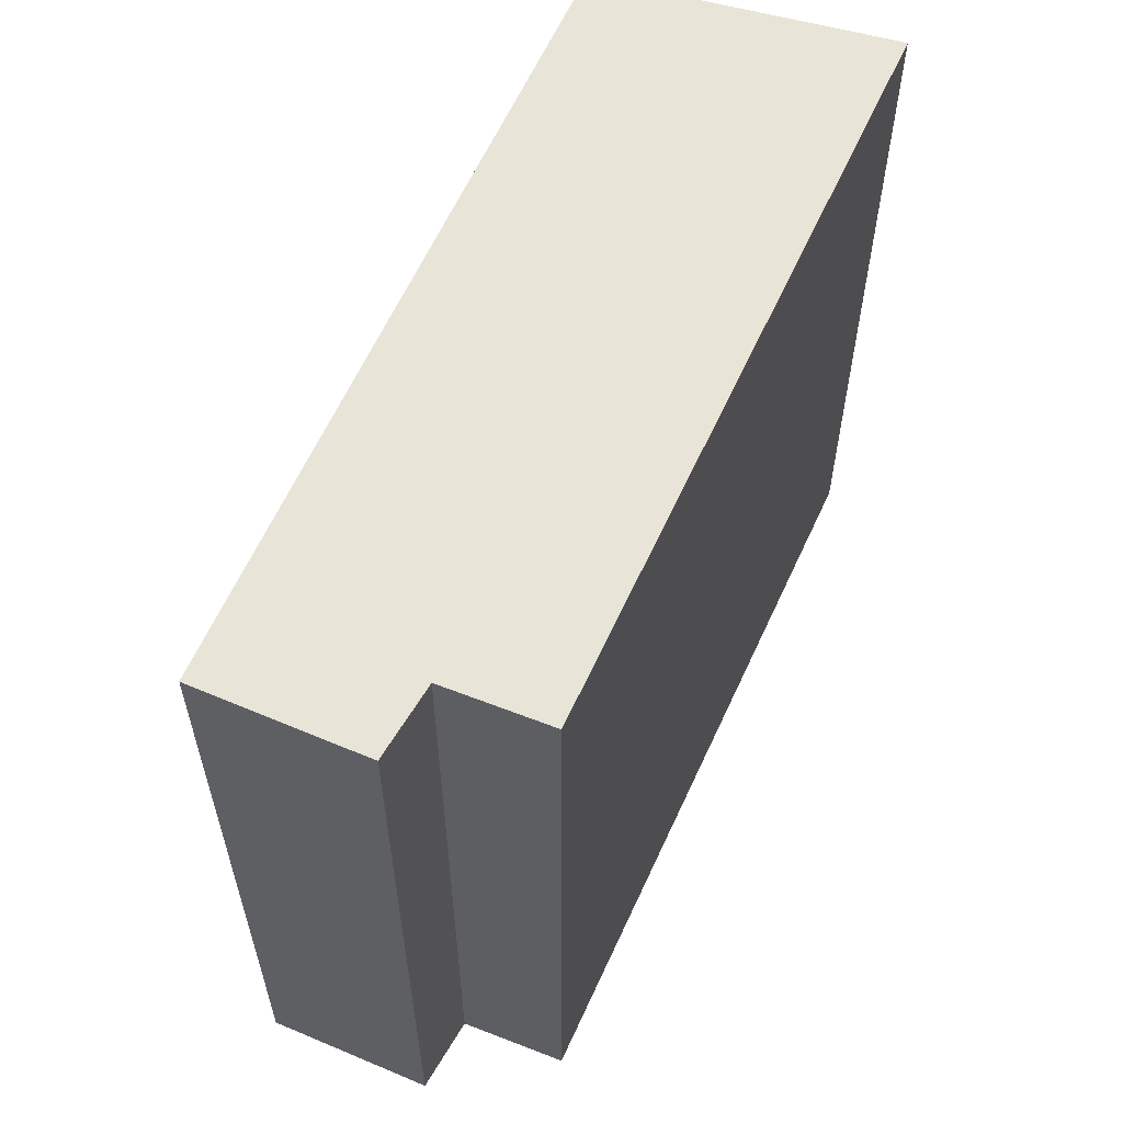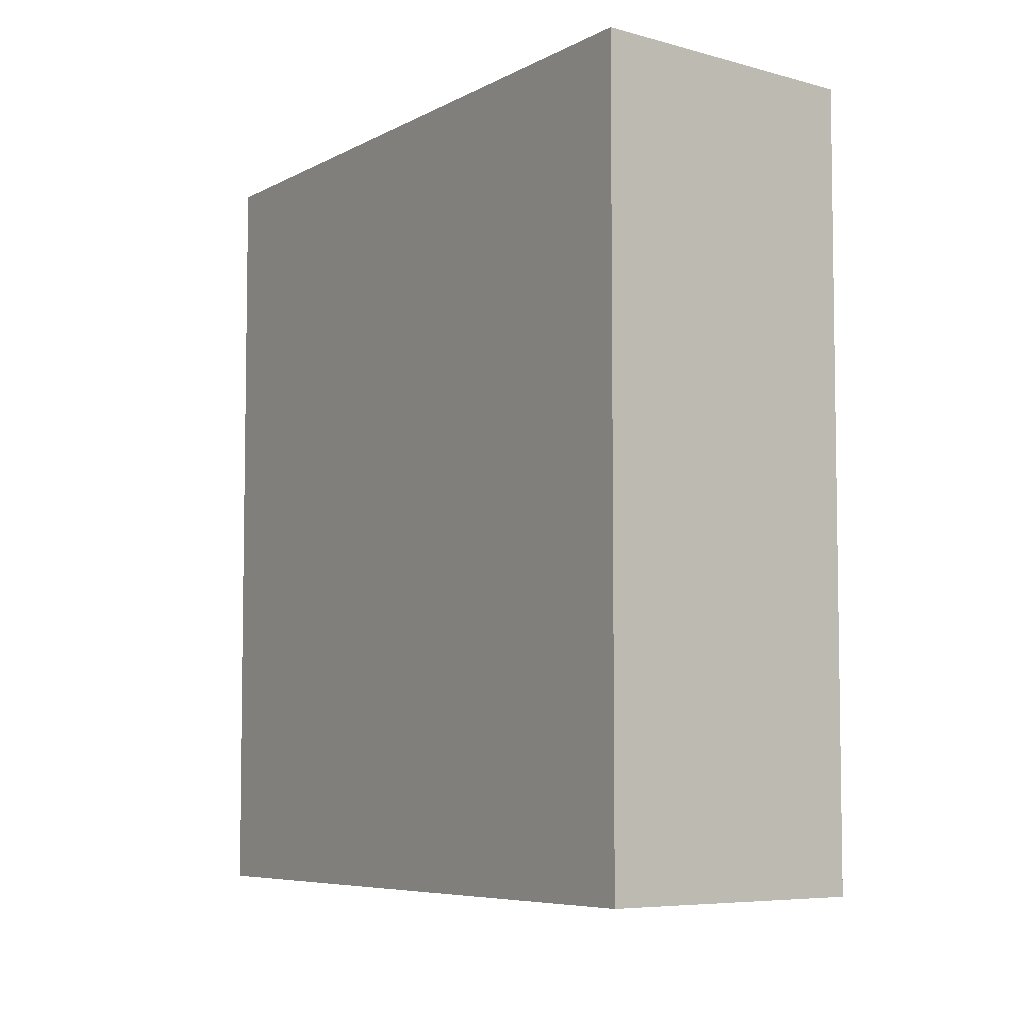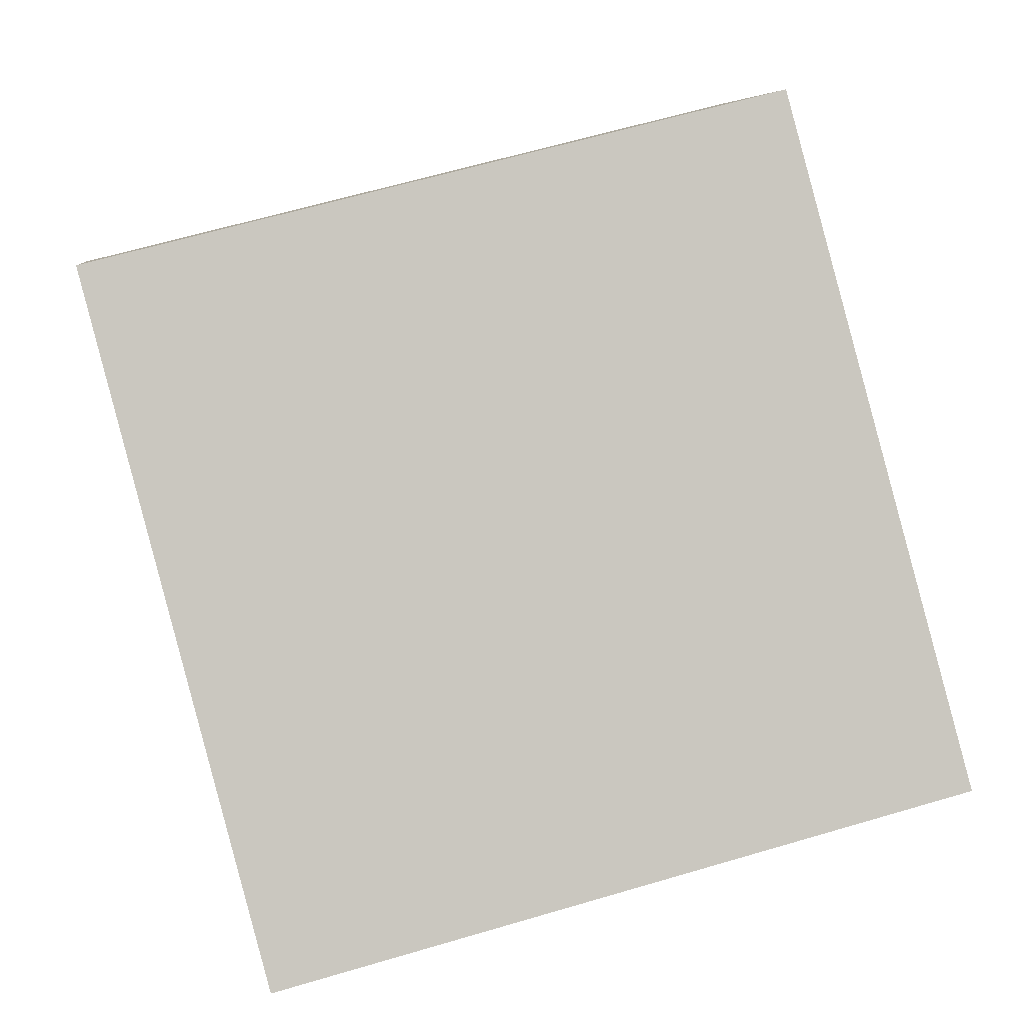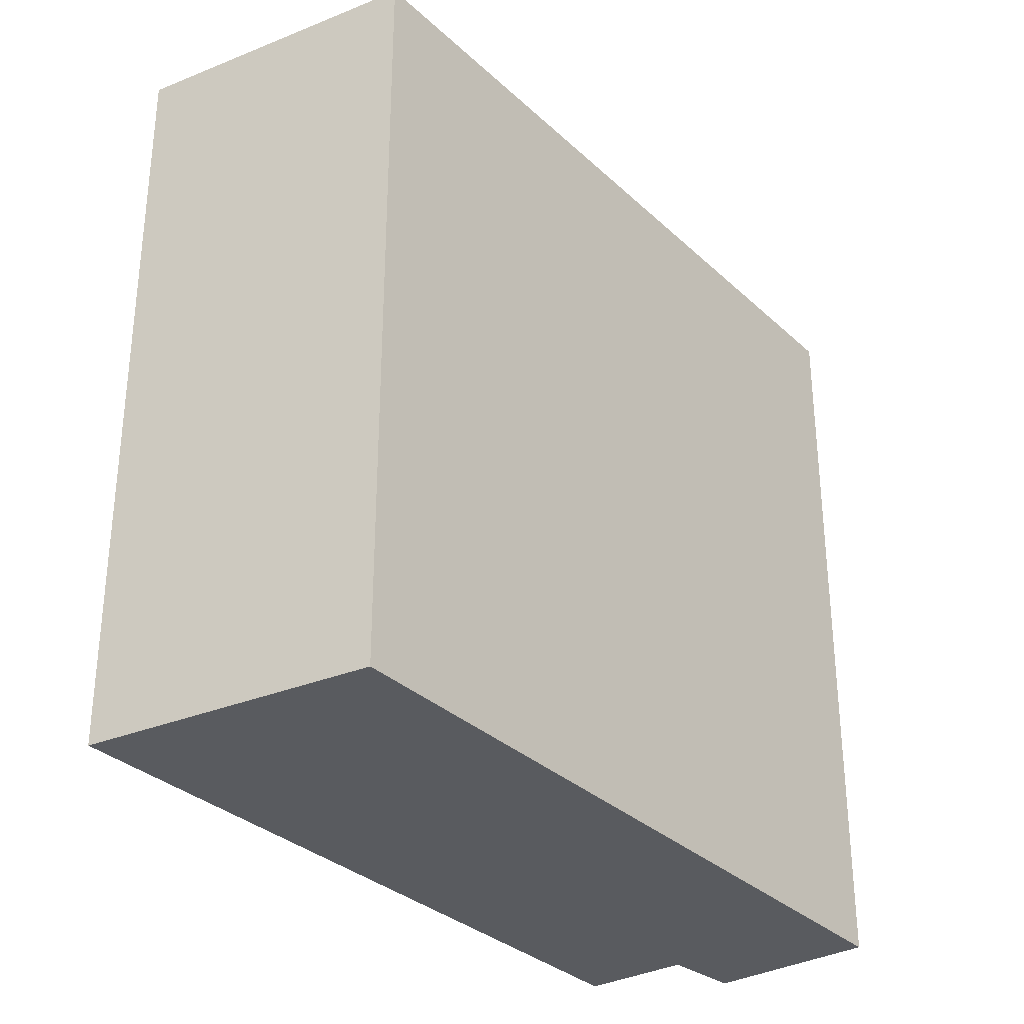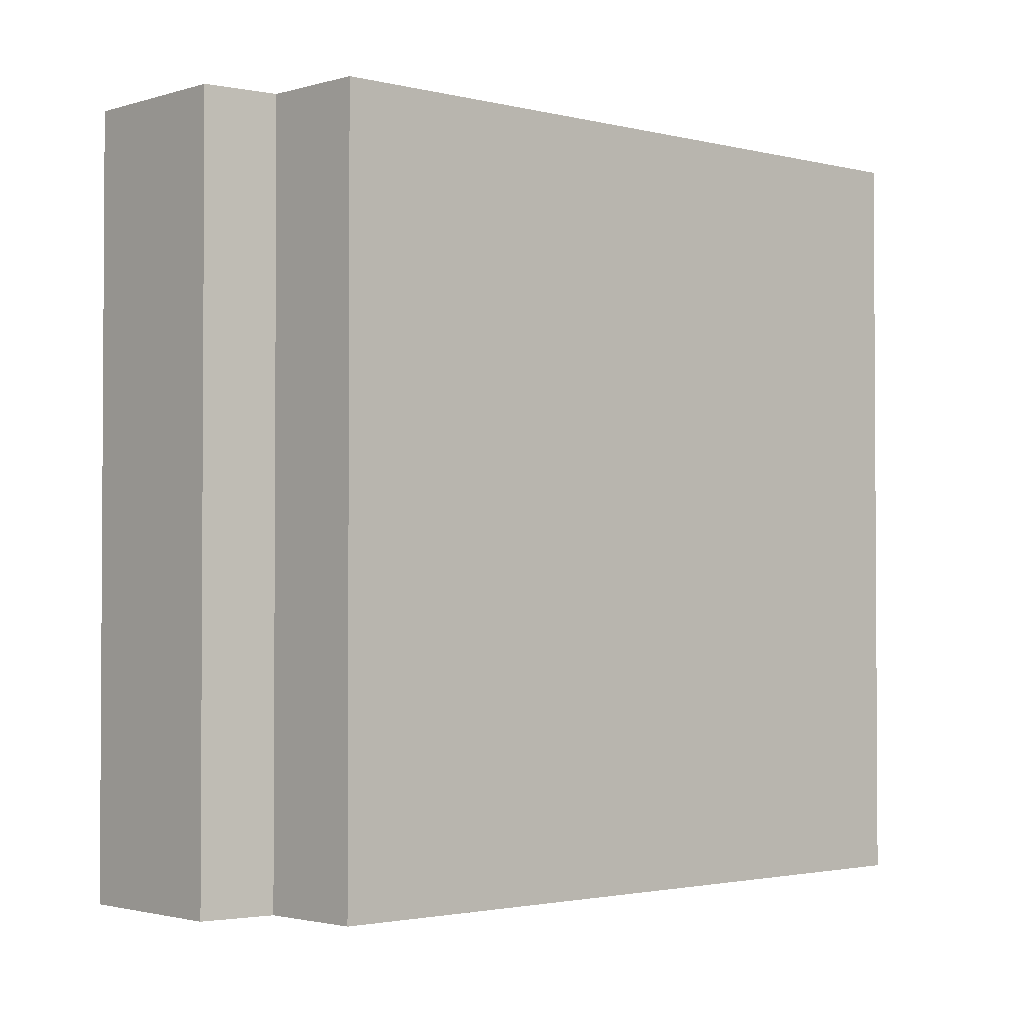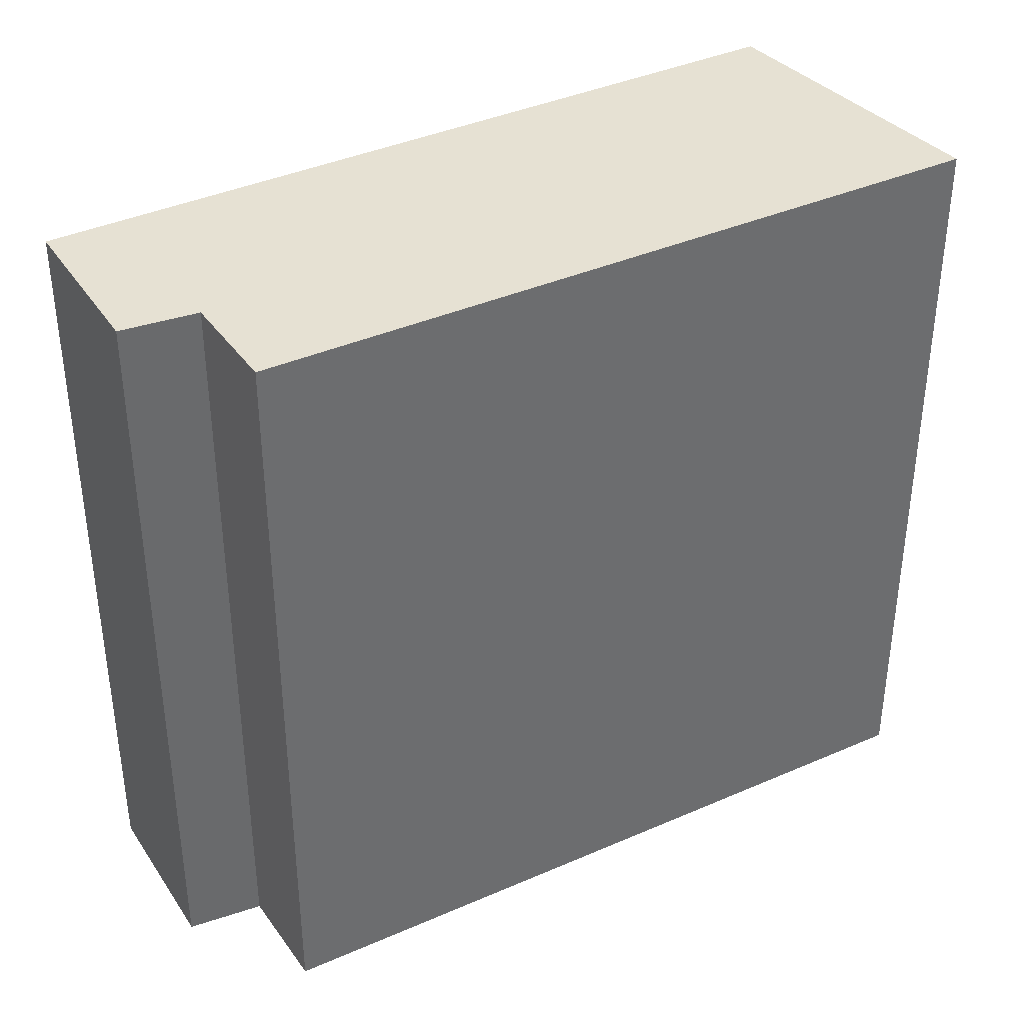
<metadata>
{"format":"obj","ext":"obj","renderer":"f3d","projection":"perspective","resolution":1024,"background":"white","views":[{"elev":60.5,"azim":137.5,"up":"+Y"},{"elev":-6.2,"azim":-98.9,"up":"+Y"},{"elev":66.0,"azim":73.7,"up":"+Z"},{"elev":-32.5,"azim":-28.2,"up":"+Y"},{"elev":-2.1,"azim":161.5,"up":"+Y"},{"elev":38.7,"azim":174.2,"up":"+Y"}]}
</metadata>
<code>
v  2.846 2.747 -0.766
v  0.558 2.747 0.883
v  3.09 2.747 -0.22
v  2.586 2.747 -0.687
v  2.421 2.747 -1.029
v  0 2.747 1.682e-16
v  0 0 0
v  0.558 -5.407e-17 0.883
v  3.09 1.347e-17 -0.22
v  2.846 4.69e-17 -0.766
v  2.586 4.207e-17 -0.687
v  2.421 6.301e-17 -1.029
g defaultobject
f 1 2 3
f 2 1 4
f 2 4 5
f 2 5 6
f 7 2 6
f 2 7 8
f 8 3 2
f 3 8 9
f 9 1 3
f 1 9 10
f 11 5 4
f 5 11 12
f 10 4 1
f 4 10 11
f 12 6 5
f 6 12 7
f 12 11 7
f 7 9 8
f 9 7 11
f 9 11 10

</code>
